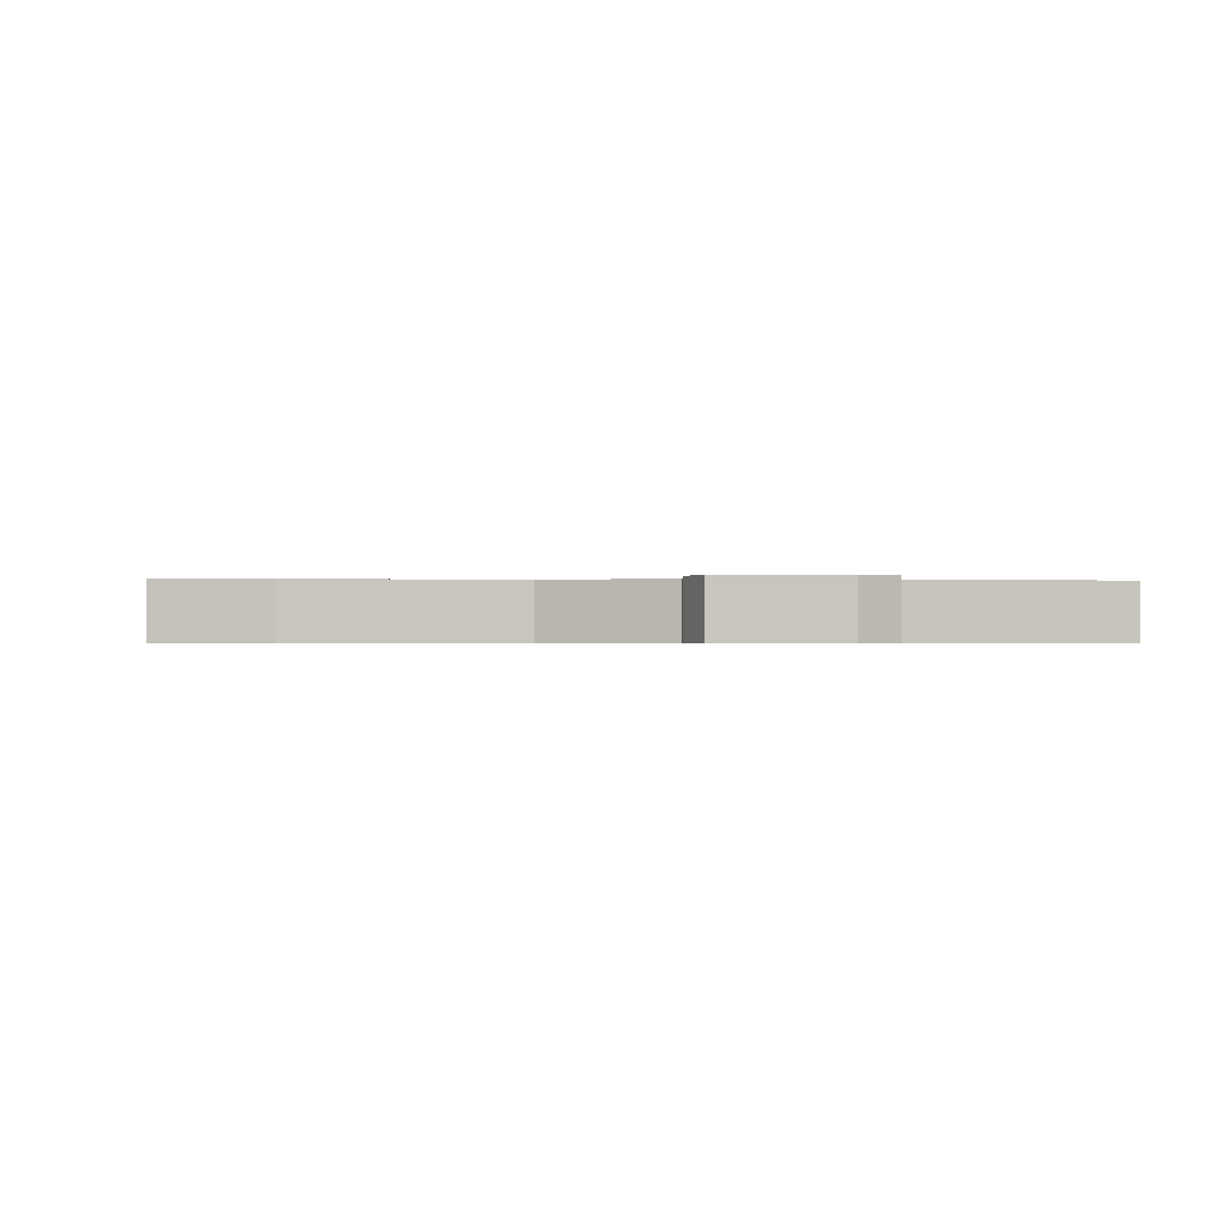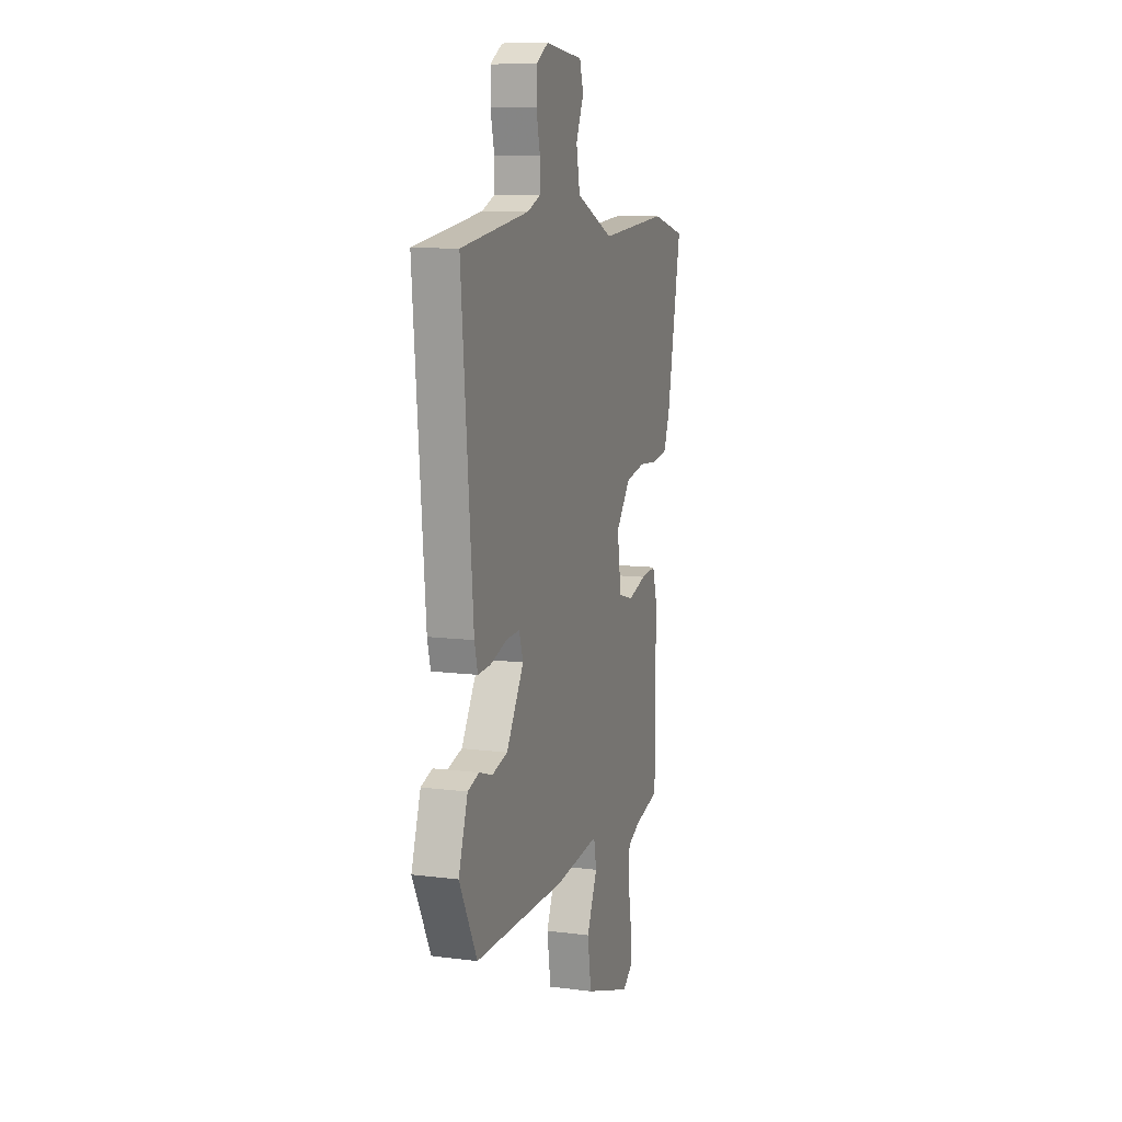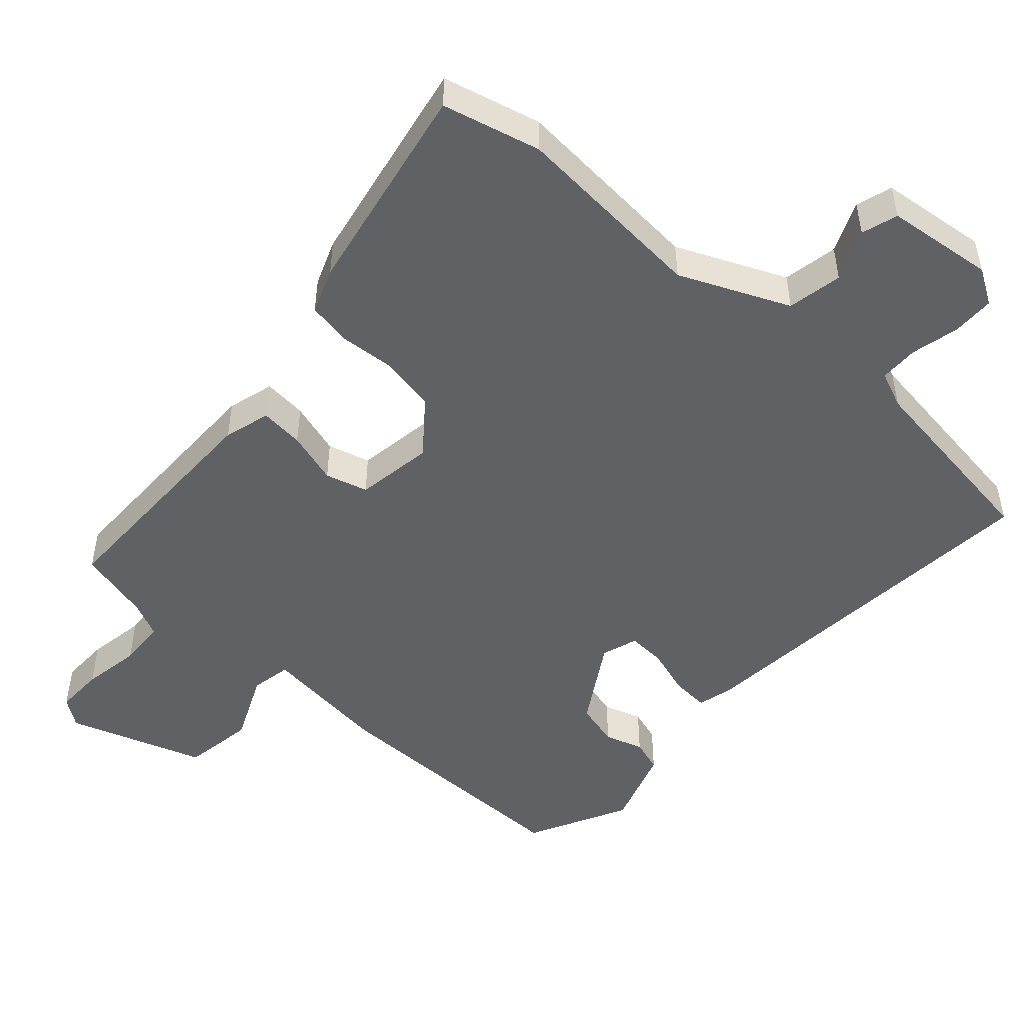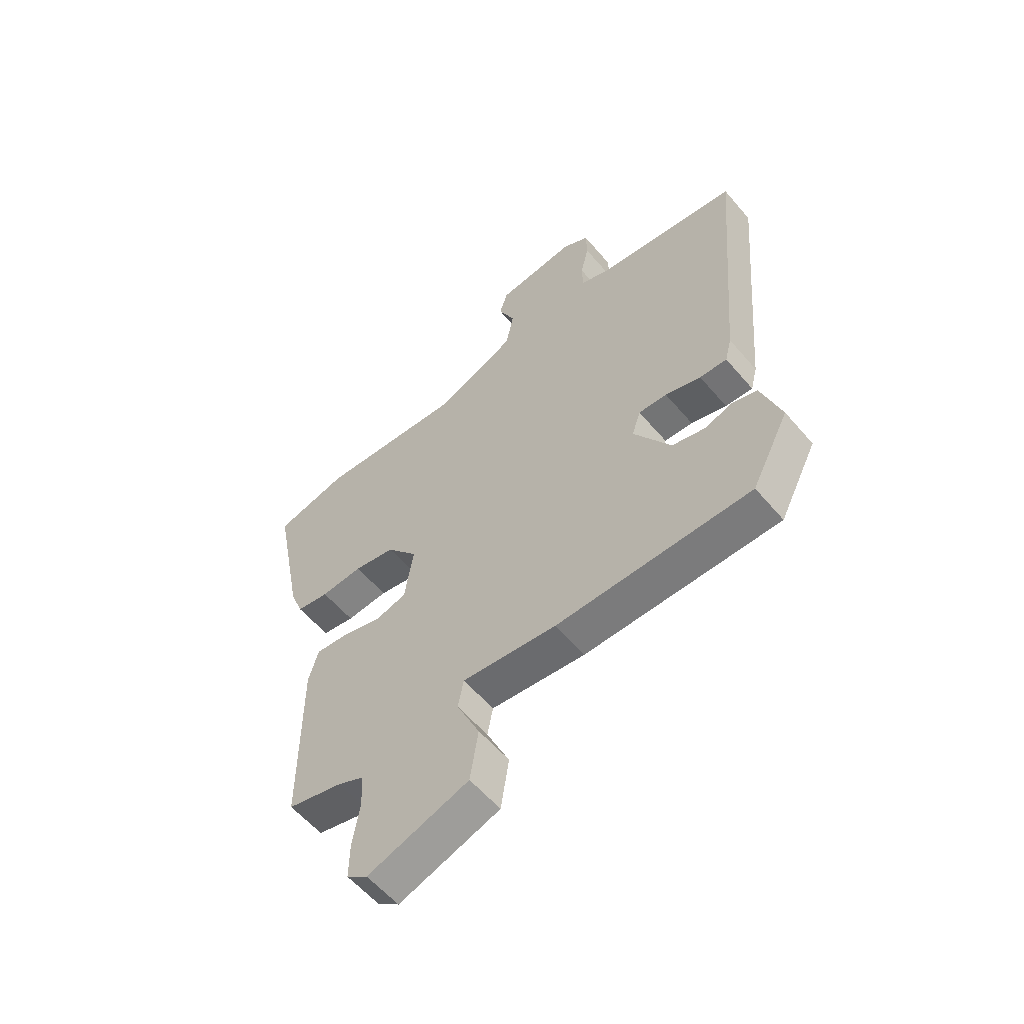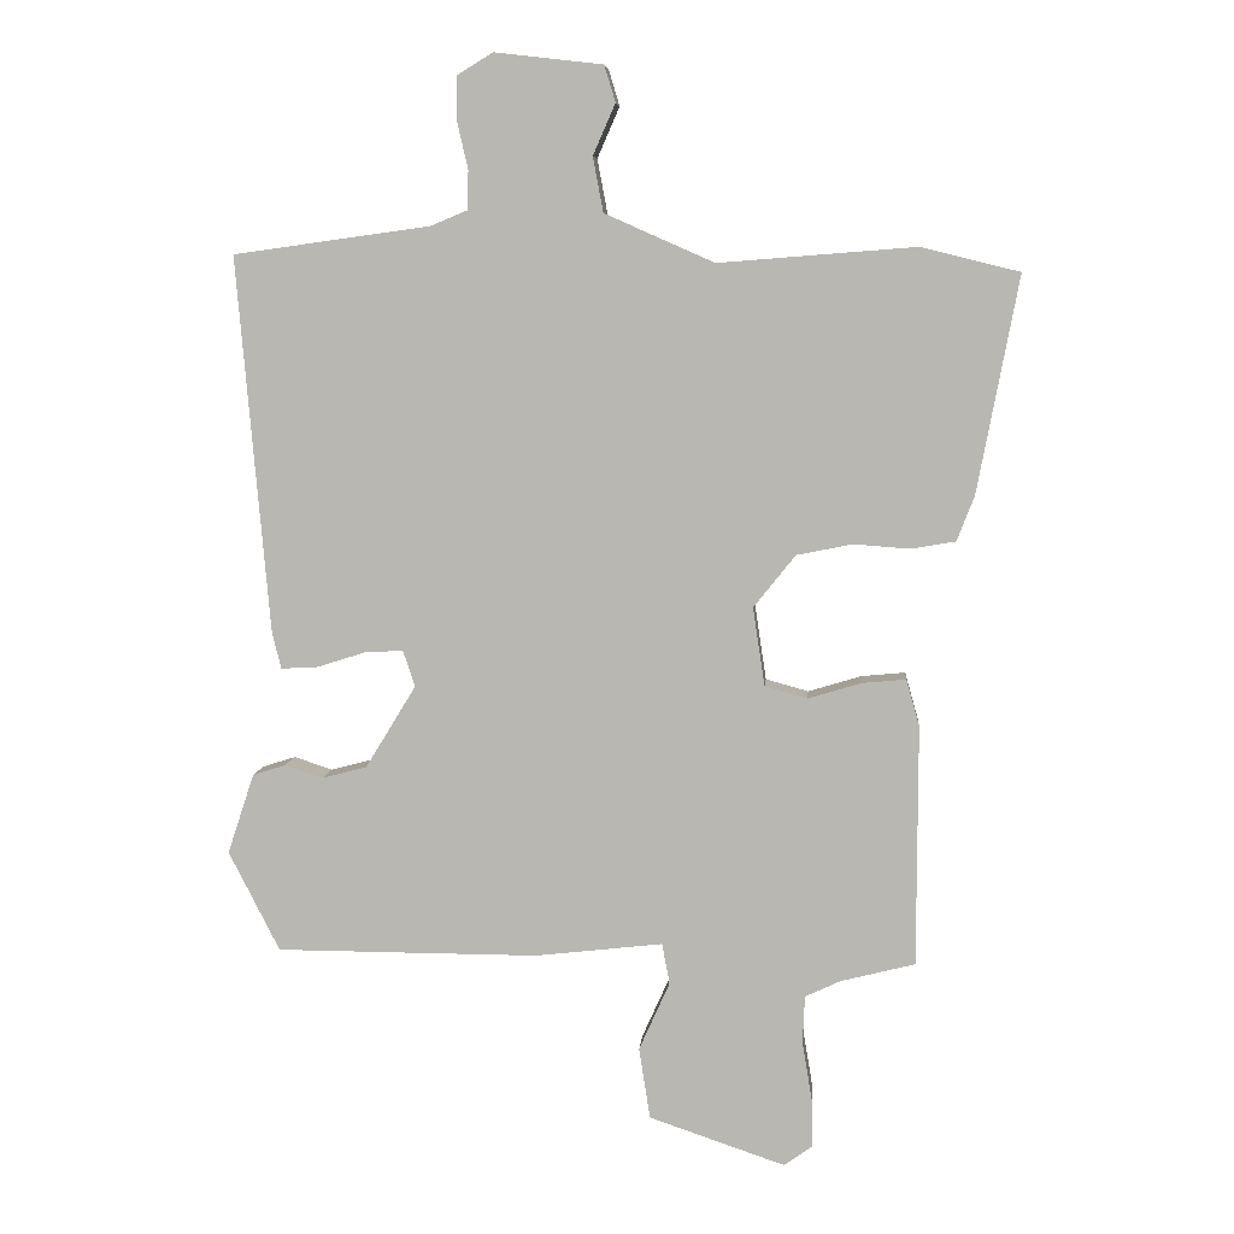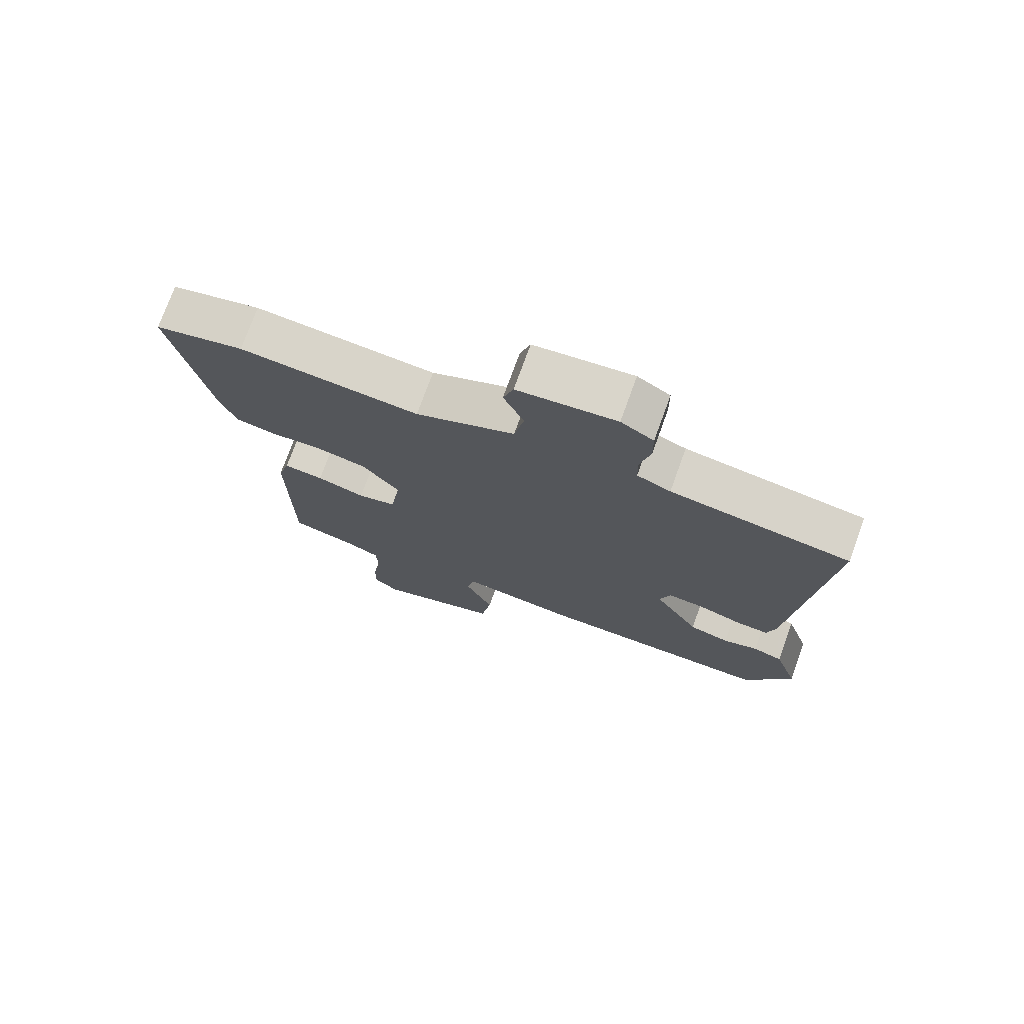
<metadata>
{"format":"obj","ext":"obj","renderer":"f3d","projection":"perspective","resolution":1024,"background":"white","views":[{"elev":-0.4,"azim":-5.7,"up":"+Y"},{"elev":10.3,"azim":108.0,"up":"+Z"},{"elev":-49.4,"azim":-42.0,"up":"+Y"},{"elev":-58.3,"azim":40.0,"up":"+Z"},{"elev":6.8,"azim":-175.2,"up":"+Z"},{"elev":74.6,"azim":19.9,"up":"+Z"}]}
</metadata>
<code>
v 0.449 0.07 -0.505
v 0.073 0.07 -0.506
v -0.11 0.07 -0.485
v -0.121 0.07 -0.543
v -0.077 0.07 -0.641
v -0.093 0.07 -0.743
v -0.288 0.07 -0.809
v -0.328 0.07 -0.78
v -0.327 0.07 -0.71
v -0.313 0.07 -0.626
v -0.316 0.07 -0.558
v -0.367 0.07 -0.534
v -0.473 0.07 -0.507
v -0.474 0.07 -0.163
v -0.455 0.07 -0.096
v -0.392 0.07 -0.102
v -0.316 0.07 -0.125
v -0.255 0.07 -0.108
v -0.238 0.07 0.004
v -0.298 0.07 0.079
v -0.378 0.07 0.095
v -0.459 0.07 0.089
v -0.522 0.07 0.1
v -0.547 0.07 0.165
v -0.606 0.07 0.474
v -0.465 0.07 0.509
v -0.182 0.07 0.487
v -0.026 0.07 0.556
v -0.011 0.07 0.635
v -0.043 0.07 0.708
v -0.027 0.07 0.76
v 0.128 0.07 0.778
v 0.179 0.07 0.747
v 0.18 0.07 0.686
v 0.164 0.07 0.617
v 0.165 0.07 0.561
v 0.218 0.07 0.539
v 0.5 0.07 0.5
v 0.453 0.07 -0.039
v 0.44 0.07 -0.091
v 0.387 0.07 -0.088
v 0.318 0.07 -0.066
v 0.263 0.07 -0.063
v 0.246 0.07 -0.115
v 0.318 0.07 -0.233
v 0.382 0.07 -0.25
v 0.437 0.07 -0.232
v 0.484 0.07 -0.247
v 0.522 0.07 -0.362
v 0.449 0 -0.505
v 0.073 0 -0.506
v -0.11 0 -0.485
v -0.121 0 -0.543
v -0.077 0 -0.641
v -0.093 0 -0.743
v -0.288 0 -0.809
v -0.328 0 -0.78
v -0.327 0 -0.71
v -0.313 0 -0.626
v -0.316 0 -0.558
v -0.367 0 -0.534
v -0.473 0 -0.507
v -0.474 0 -0.163
v -0.455 0 -0.096
v -0.392 0 -0.102
v -0.316 0 -0.125
v -0.255 0 -0.108
v -0.238 0 0.004
v -0.298 0 0.079
v -0.378 0 0.095
v -0.459 0 0.089
v -0.522 0 0.1
v -0.547 0 0.165
v -0.606 0 0.474
v -0.465 0 0.509
v -0.182 0 0.487
v -0.026 0 0.556
v -0.011 0 0.635
v -0.043 0 0.708
v -0.027 0 0.76
v 0.128 0 0.778
v 0.179 0 0.747
v 0.18 0 0.686
v 0.164 0 0.617
v 0.165 0 0.561
v 0.218 0 0.539
v 0.5 0 0.5
v 0.453 0 -0.039
v 0.44 0 -0.091
v 0.387 0 -0.088
v 0.318 0 -0.066
v 0.263 0 -0.063
v 0.246 0 -0.115
v 0.318 0 -0.233
v 0.382 0 -0.25
v 0.437 0 -0.232
v 0.484 0 -0.247
v 0.522 0 -0.362
f 1 2 3
f 49 1 3
f 48 49 3
f 47 48 3
f 46 47 3
f 45 46 3
f 44 45 3
f 43 44 3
f 40 41 42
f 39 40 42
f 38 39 42
f 37 38 42
f 36 37 42 43
f 33 34 35
f 32 33 35
f 31 32 35
f 30 31 35
f 29 30 35
f 28 29 35 36
f 36 43 3
f 28 36 3
f 27 28 3
f 25 26 27
f 24 25 27
f 23 24 27
f 22 23 27
f 21 22 27
f 15 16 17
f 14 15 17
f 13 14 17
f 12 13 17
f 11 12 17 18
f 10 11 18 19
f 8 9 10
f 7 8 10
f 6 7 10
f 5 6 10
f 4 5 10
f 3 4 10 19
f 20 21 27
f 19 20 27
f 3 19 27
f 52 51 50
f 52 50 98
f 52 98 97
f 52 97 96
f 52 96 95
f 52 95 94
f 52 94 93
f 52 93 92
f 91 90 89
f 91 89 88
f 91 88 87
f 91 87 86
f 92 91 86 85
f 84 83 82
f 84 82 81
f 84 81 80
f 84 80 79
f 84 79 78
f 85 84 78 77
f 52 92 85
f 52 85 77
f 52 77 76
f 76 75 74
f 76 74 73
f 76 73 72
f 76 72 71
f 76 71 70
f 66 65 64
f 66 64 63
f 66 63 62
f 66 62 61
f 67 66 61 60
f 68 67 60 59
f 59 58 57
f 59 57 56
f 59 56 55
f 59 55 54
f 59 54 53
f 68 59 53 52
f 76 70 69
f 76 69 68
f 76 68 52
f 1 50 51 2
f 2 51 52 3
f 3 52 53 4
f 4 53 54 5
f 5 54 55 6
f 6 55 56 7
f 7 56 57 8
f 8 57 58 9
f 9 58 59 10
f 10 59 60 11
f 11 60 61 12
f 12 61 62 13
f 13 62 63 14
f 14 63 64 15
f 15 64 65 16
f 16 65 66 17
f 17 66 67 18
f 18 67 68 19
f 19 68 69 20
f 20 69 70 21
f 21 70 71 22
f 22 71 72 23
f 23 72 73 24
f 24 73 74 25
f 25 74 75 26
f 26 75 76 27
f 27 76 77 28
f 28 77 78 29
f 29 78 79 30
f 30 79 80 31
f 31 80 81 32
f 32 81 82 33
f 33 82 83 34
f 34 83 84 35
f 35 84 85 36
f 36 85 86 37
f 37 86 87 38
f 38 87 88 39
f 39 88 89 40
f 40 89 90 41
f 41 90 91 42
f 42 91 92 43
f 43 92 93 44
f 44 93 94 45
f 45 94 95 46
f 46 95 96 47
f 47 96 97 48
f 48 97 98 49
f 49 98 50 1

</code>
